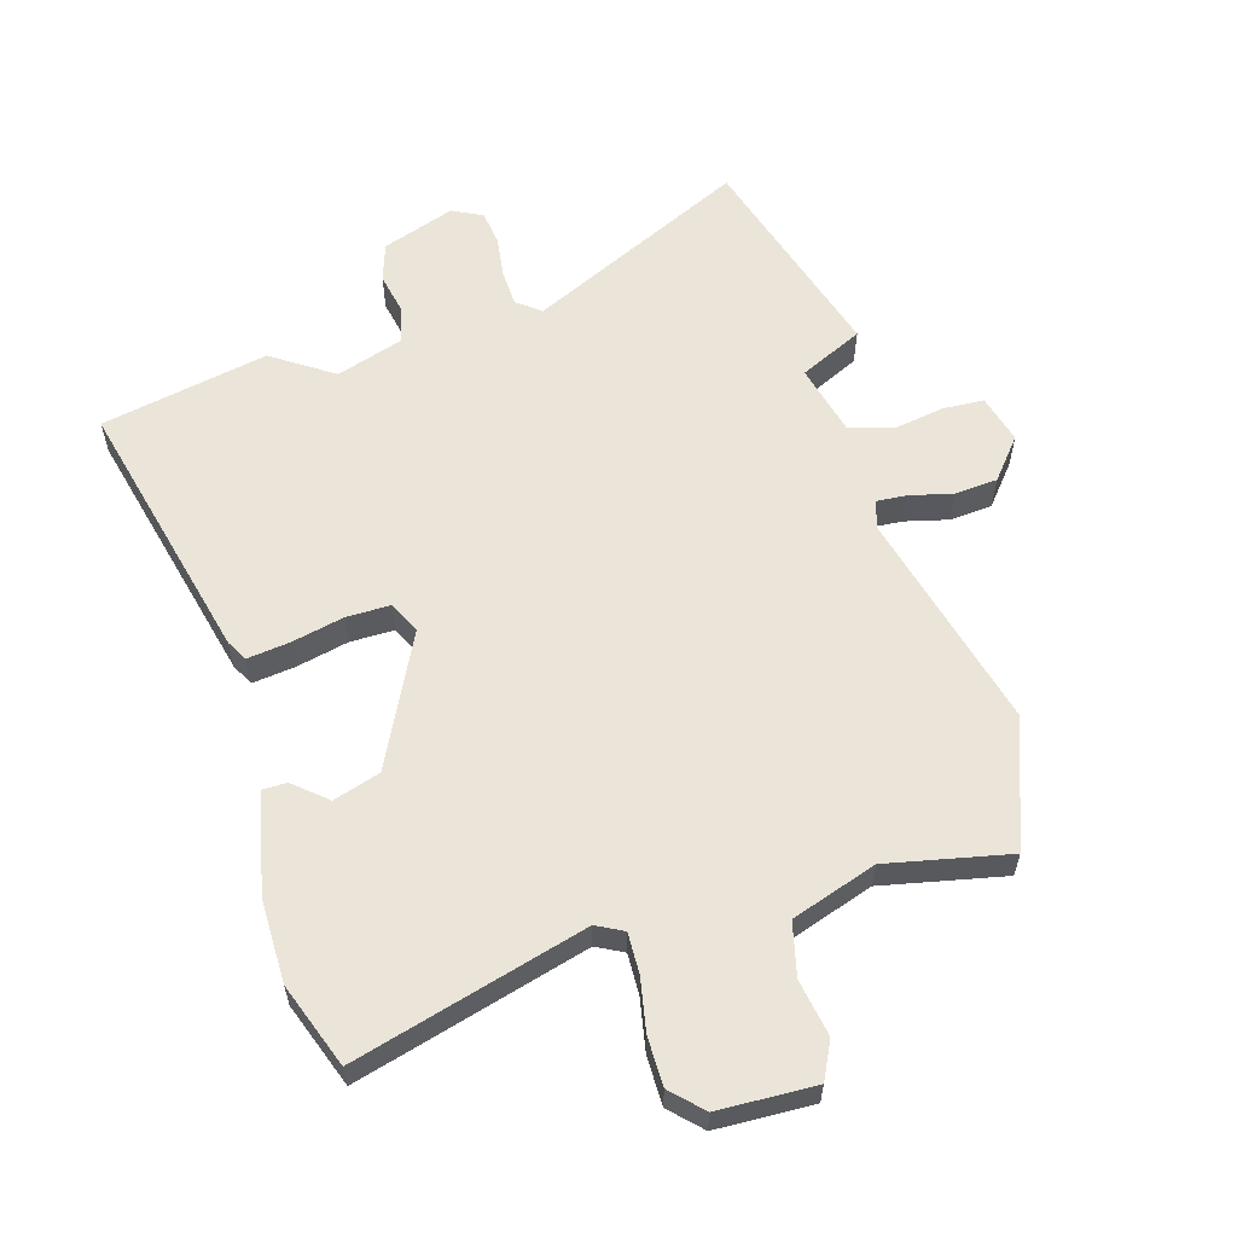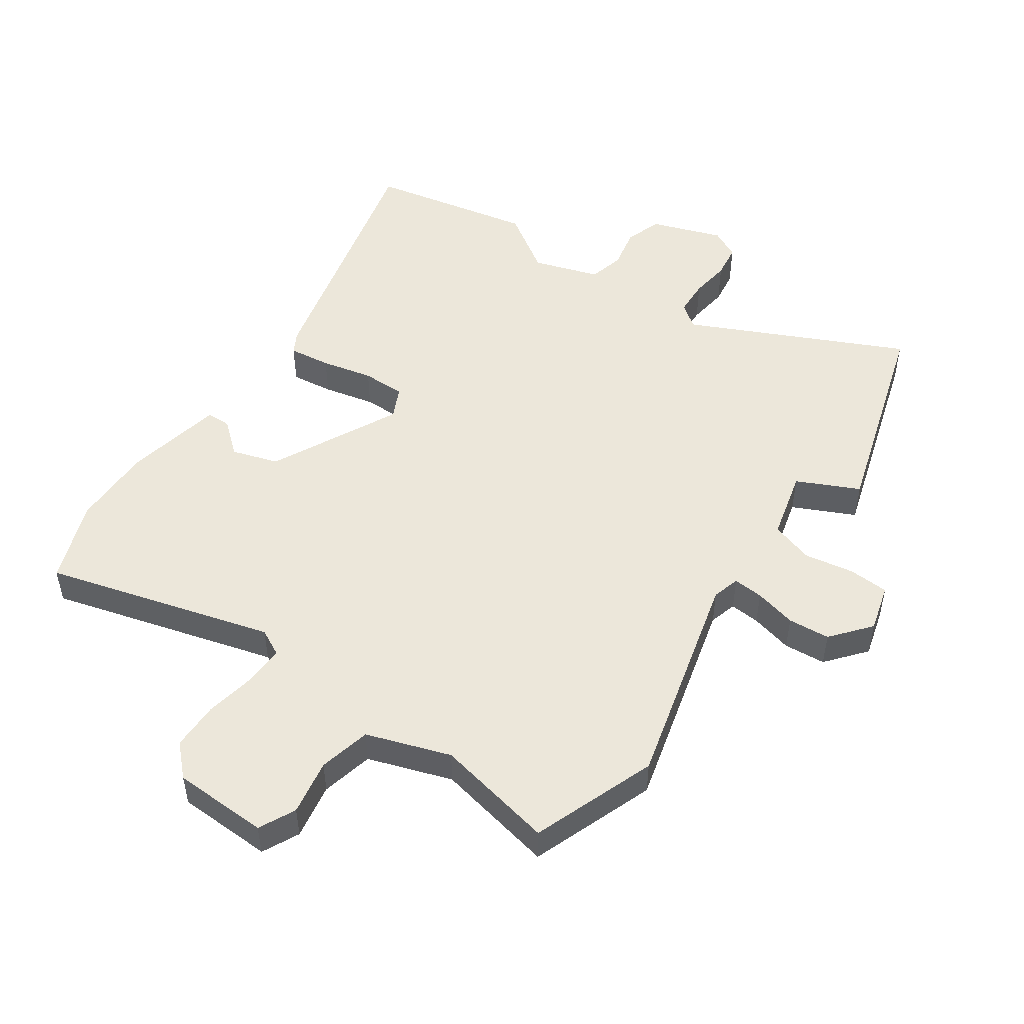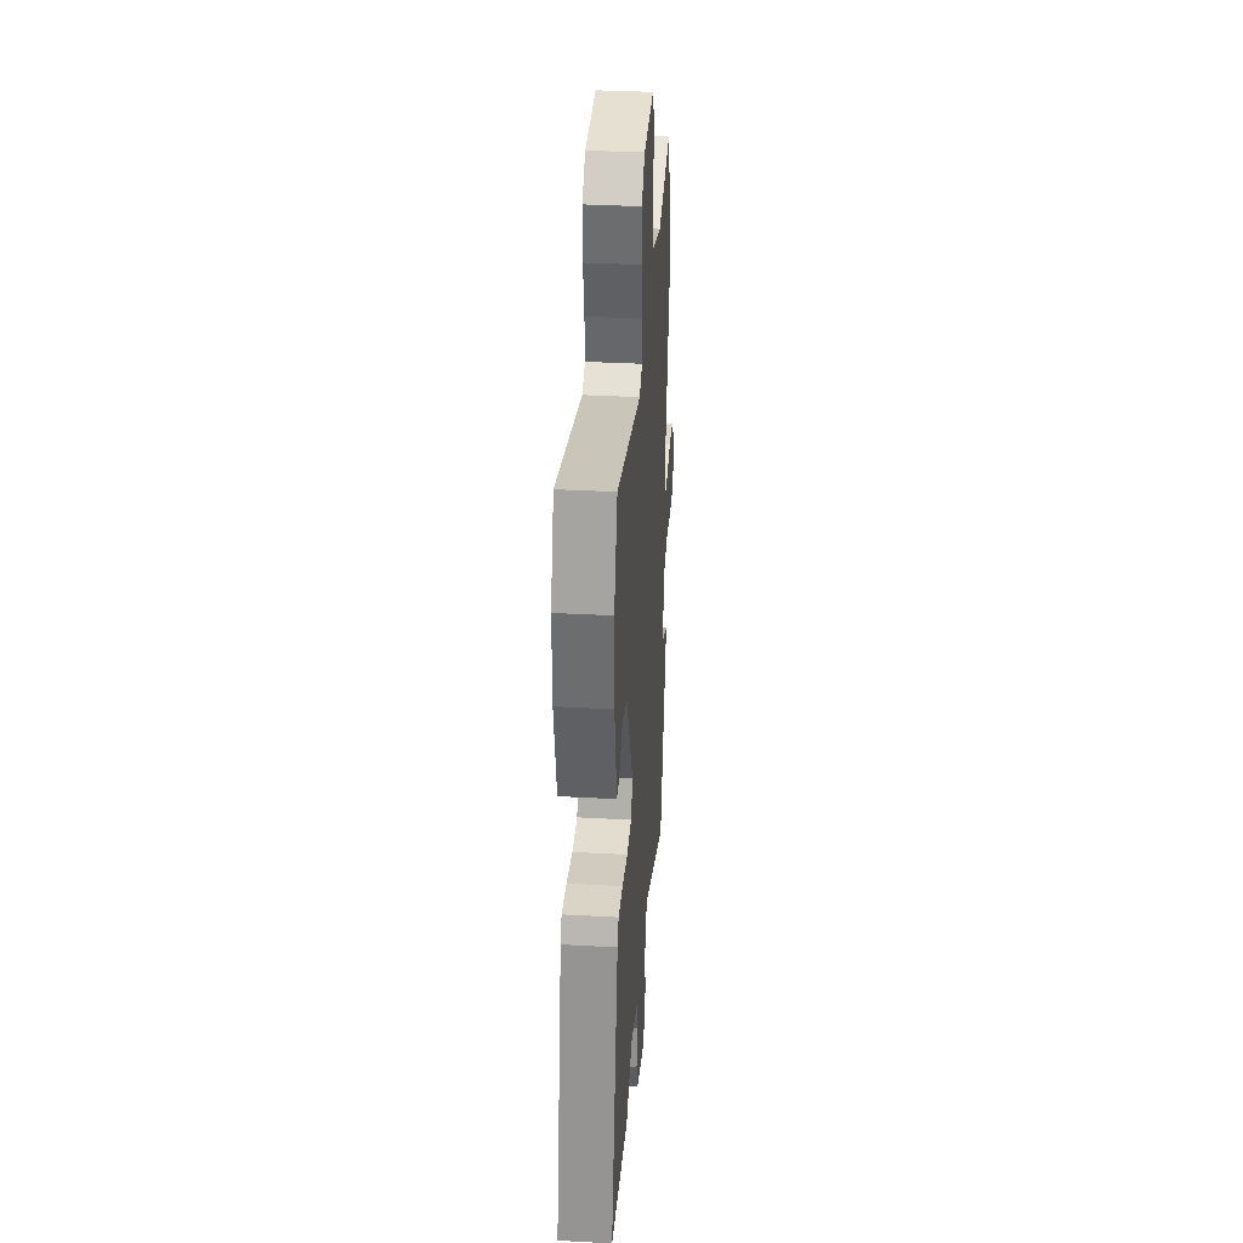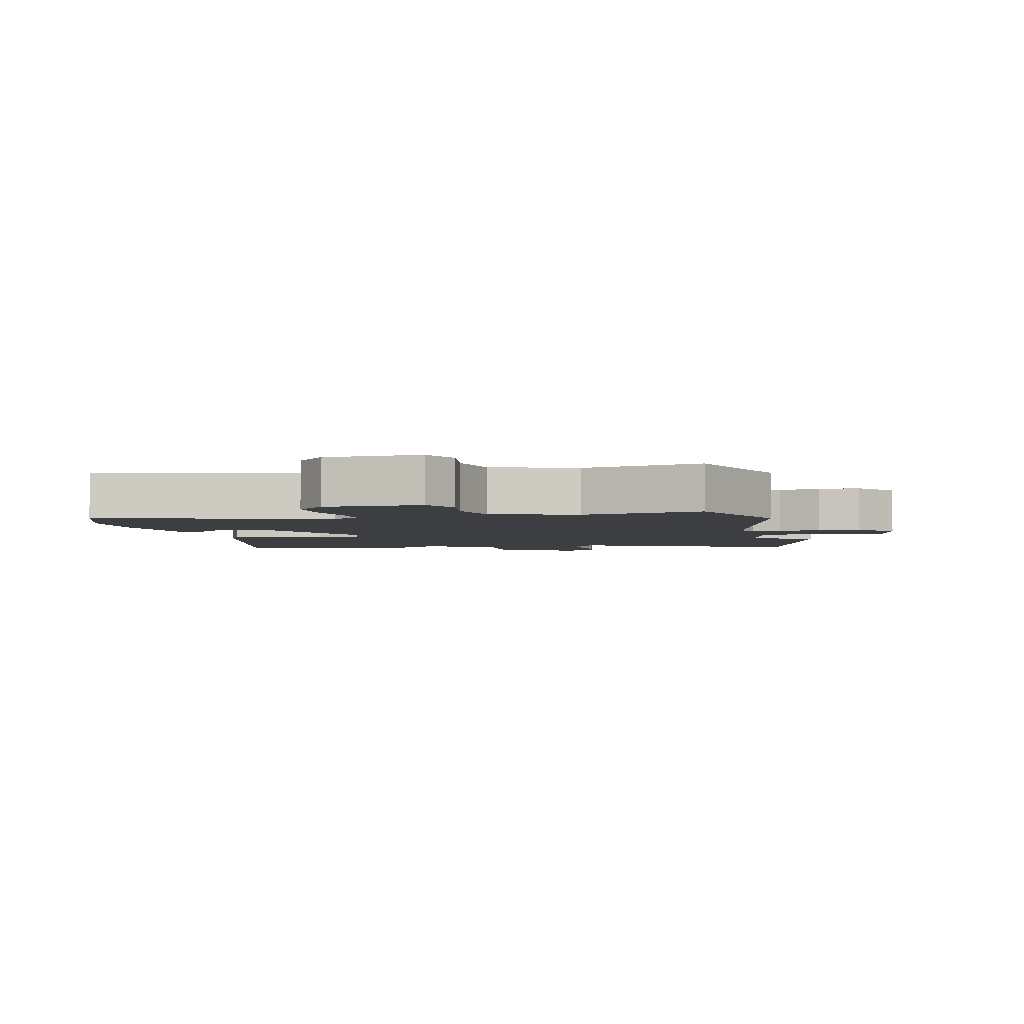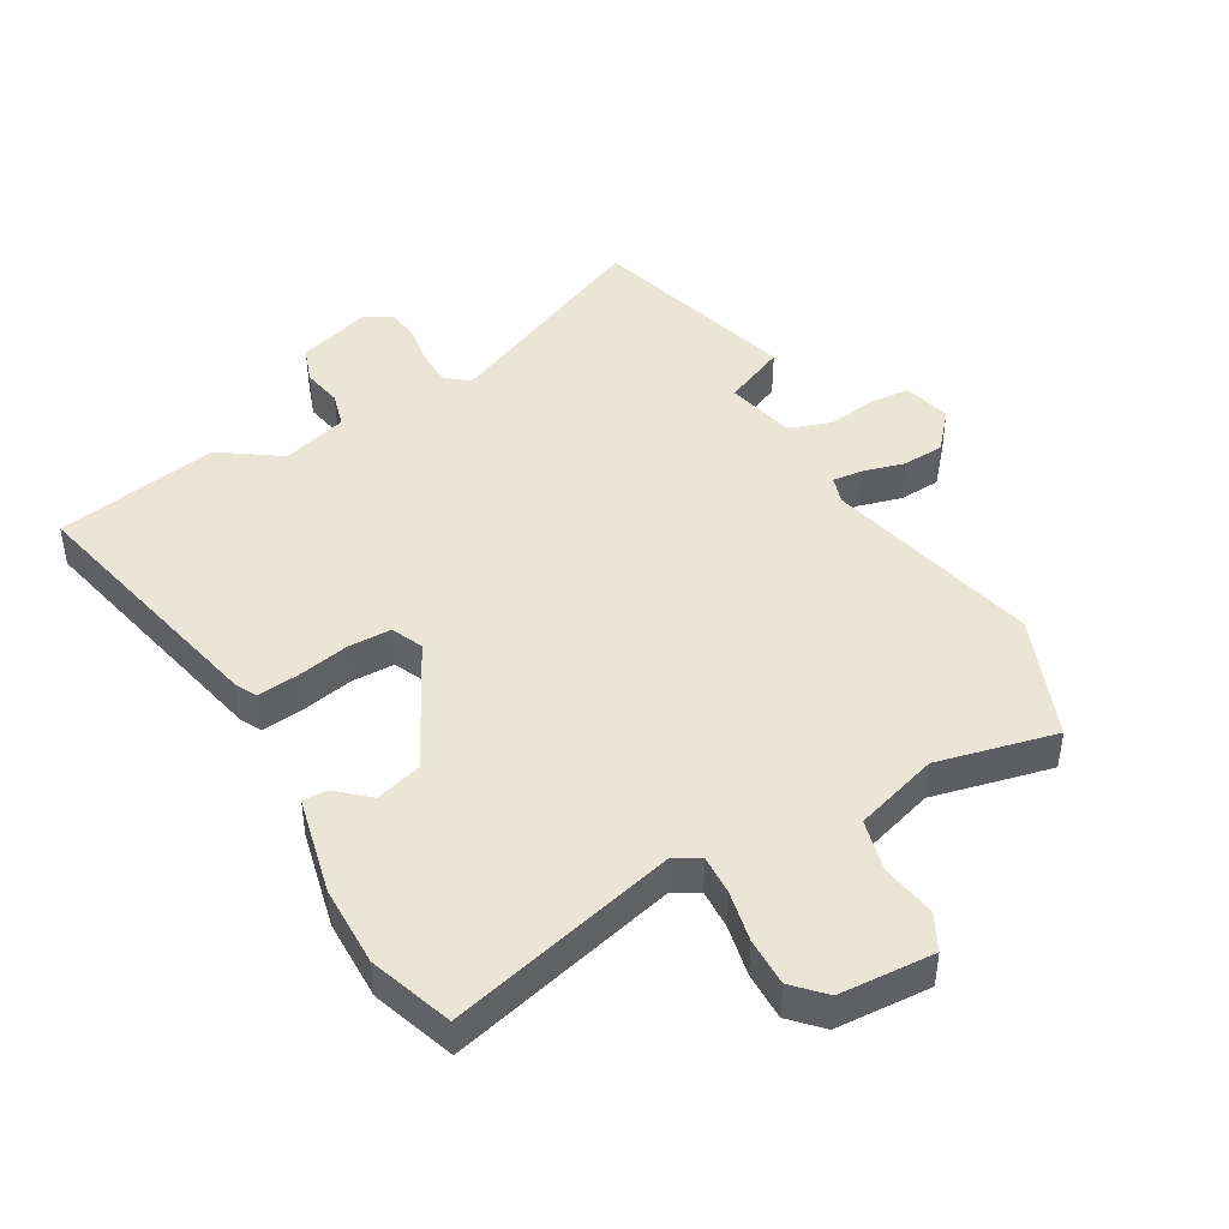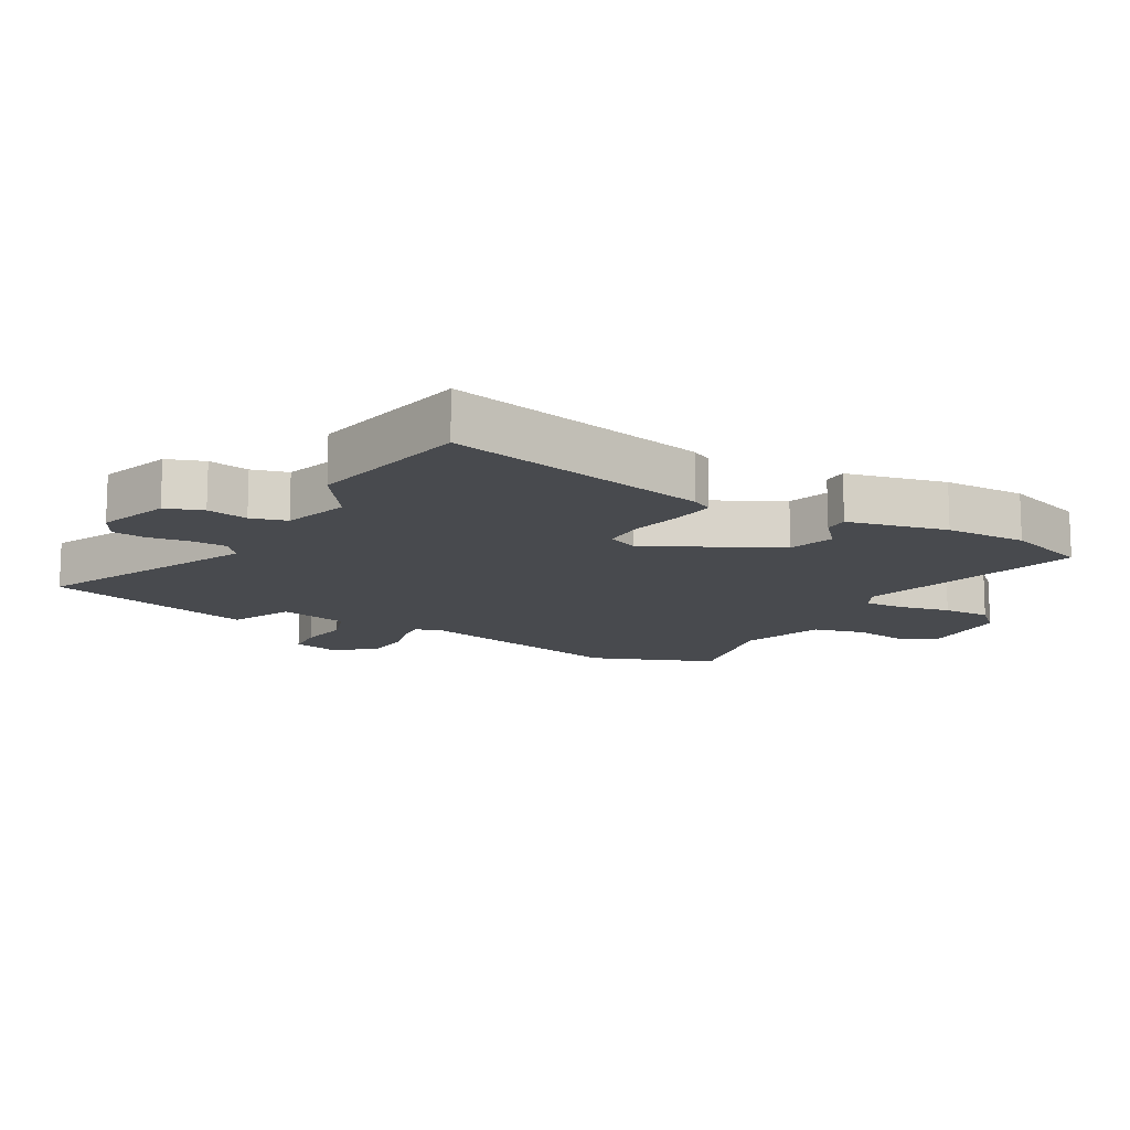
<metadata>
{"format":"obj","ext":"obj","renderer":"f3d","projection":"perspective","resolution":1024,"background":"white","views":[{"elev":59.4,"azim":-16.7,"up":"+Y"},{"elev":50.4,"azim":34.2,"up":"+Y"},{"elev":35.6,"azim":-85.8,"up":"+Z"},{"elev":-3.4,"azim":12.7,"up":"+Y"},{"elev":44.4,"azim":-28.9,"up":"+Y"},{"elev":-13.2,"azim":-119.1,"up":"+Y"}]}
</metadata>
<code>
v -0.514 0.07 0.461
v -0.467 0.07 0.593
v -0.104 0.07 0.495
v -0.062 0.07 0.517
v -0.064 0.07 0.581
v -0.08 0.07 0.663
v -0.08 0.07 0.74
v -0.034 0.07 0.787
v 0.118 0.07 0.793
v 0.147 0.07 0.735
v 0.132 0.07 0.646
v 0.152 0.07 0.563
v 0.286 0.07 0.519
v 0.477 0.07 0.56
v 0.552 0.07 0.362
v 0.466 0.07 0.015
v 0.479 0.07 -0.029
v 0.527 0.07 -0.025
v 0.594 0.07 -0.008
v 0.661 0.07 -0.013
v 0.713 0.07 -0.075
v 0.693 0.07 -0.151
v 0.629 0.07 -0.155
v 0.549 0.07 -0.142
v 0.481 0.07 -0.164
v 0.454 0.07 -0.275
v 0.553 0.07 -0.321
v 0.454 0.07 -0.656
v 0.111 0.07 -0.498
v 0.074 0.07 -0.527
v 0.072 0.07 -0.584
v 0.081 0.07 -0.648
v 0.074 0.07 -0.702
v 0.027 0.07 -0.726
v -0.087 0.07 -0.687
v -0.107 0.07 -0.628
v -0.094 0.07 -0.563
v -0.109 0.07 -0.506
v -0.214 0.07 -0.473
v -0.309 0.07 -0.537
v -0.571 0.07 -0.486
v -0.472 0.07 -0.067
v -0.454 0.07 -0.034
v -0.387 0.07 -0.042
v -0.305 0.07 -0.06
v -0.236 0.07 -0.06
v -0.213 0.07 -0.01
v -0.316 0.07 0.194
v -0.39 0.07 0.217
v -0.441 0.07 0.173
v -0.48 0.07 0.173
v -0.514 0.07 0.331
v -0.514 0 0.461
v -0.467 0 0.593
v -0.104 0 0.495
v -0.062 0 0.517
v -0.064 0 0.581
v -0.08 0 0.663
v -0.08 0 0.74
v -0.034 0 0.787
v 0.118 0 0.793
v 0.147 0 0.735
v 0.132 0 0.646
v 0.152 0 0.563
v 0.286 0 0.519
v 0.477 0 0.56
v 0.552 0 0.362
v 0.466 0 0.015
v 0.479 0 -0.029
v 0.527 0 -0.025
v 0.594 0 -0.008
v 0.661 0 -0.013
v 0.713 0 -0.075
v 0.693 0 -0.151
v 0.629 0 -0.155
v 0.549 0 -0.142
v 0.481 0 -0.164
v 0.454 0 -0.275
v 0.553 0 -0.321
v 0.454 0 -0.656
v 0.111 0 -0.498
v 0.074 0 -0.527
v 0.072 0 -0.584
v 0.081 0 -0.648
v 0.074 0 -0.702
v 0.027 0 -0.726
v -0.087 0 -0.687
v -0.107 0 -0.628
v -0.094 0 -0.563
v -0.109 0 -0.506
v -0.214 0 -0.473
v -0.309 0 -0.537
v -0.571 0 -0.486
v -0.472 0 -0.067
v -0.454 0 -0.034
v -0.387 0 -0.042
v -0.305 0 -0.06
v -0.236 0 -0.06
v -0.213 0 -0.01
v -0.316 0 0.194
v -0.39 0 0.217
v -0.441 0 0.173
v -0.48 0 0.173
v -0.514 0 0.331
f 49 50 51 52
f 48 49 52 1
f 42 43 44 45
f 42 45 46
f 39 40 41 42
f 38 39 42 46
f 34 35 36 37
f 34 37 38
f 31 32 33 34
f 30 31 34 38
f 29 30 38 46
f 26 27 28 29
f 25 26 29 46
f 21 22 23 24
f 18 19 20 21
f 17 18 21 24
f 13 14 15 16
f 12 13 16 17
f 8 9 10 11
f 8 11 12
f 5 6 7 8
f 4 5 8 12
f 3 4 12 17
f 48 1 2 3
f 47 48 3 17
f 25 46 47
f 17 24 25 47
f 104 103 102 101
f 53 104 101 100
f 97 96 95 94
f 98 97 94
f 94 93 92 91
f 98 94 91 90
f 89 88 87 86
f 90 89 86
f 86 85 84 83
f 90 86 83 82
f 98 90 82 81
f 81 80 79 78
f 98 81 78 77
f 76 75 74 73
f 73 72 71 70
f 76 73 70 69
f 68 67 66 65
f 69 68 65 64
f 63 62 61 60
f 64 63 60
f 60 59 58 57
f 64 60 57 56
f 69 64 56 55
f 55 54 53 100
f 69 55 100 99
f 99 98 77
f 99 77 76 69
f 1 53 54 2
f 2 54 55 3
f 3 55 56 4
f 4 56 57 5
f 5 57 58 6
f 6 58 59 7
f 7 59 60 8
f 8 60 61 9
f 9 61 62 10
f 10 62 63 11
f 11 63 64 12
f 12 64 65 13
f 13 65 66 14
f 14 66 67 15
f 15 67 68 16
f 16 68 69 17
f 17 69 70 18
f 18 70 71 19
f 19 71 72 20
f 20 72 73 21
f 21 73 74 22
f 22 74 75 23
f 23 75 76 24
f 24 76 77 25
f 25 77 78 26
f 26 78 79 27
f 27 79 80 28
f 28 80 81 29
f 29 81 82 30
f 30 82 83 31
f 31 83 84 32
f 32 84 85 33
f 33 85 86 34
f 34 86 87 35
f 35 87 88 36
f 36 88 89 37
f 37 89 90 38
f 38 90 91 39
f 39 91 92 40
f 40 92 93 41
f 41 93 94 42
f 42 94 95 43
f 43 95 96 44
f 44 96 97 45
f 45 97 98 46
f 46 98 99 47
f 47 99 100 48
f 48 100 101 49
f 49 101 102 50
f 50 102 103 51
f 51 103 104 52
f 52 104 53 1

</code>
